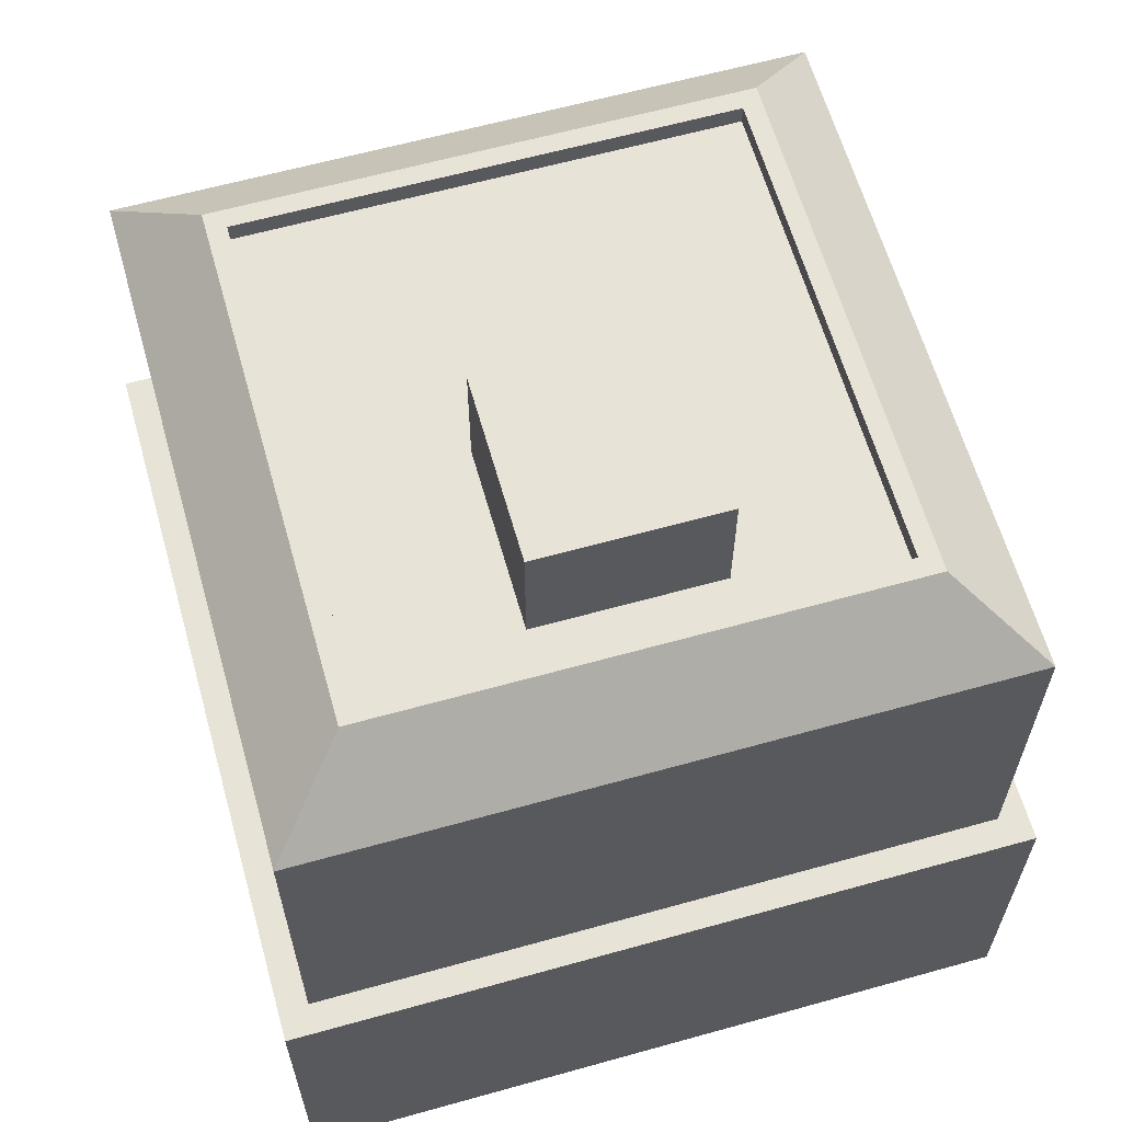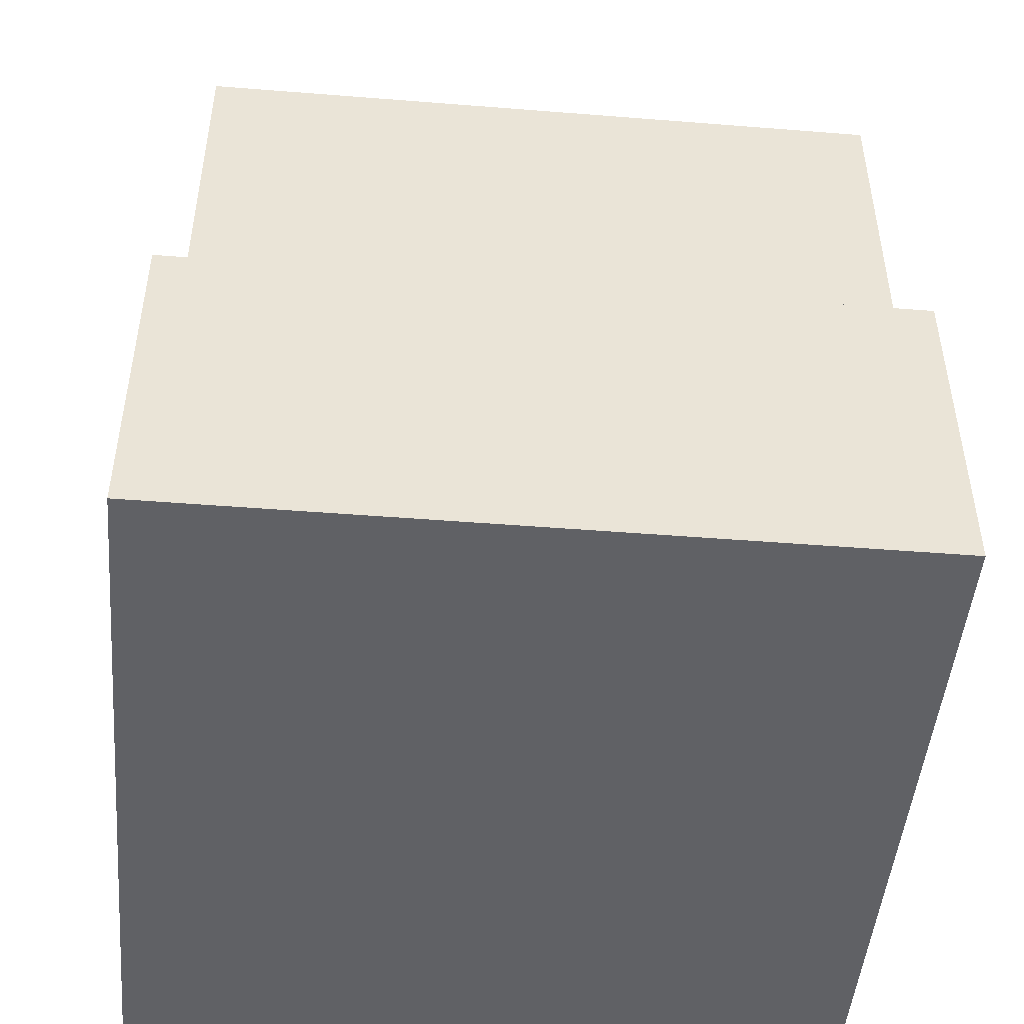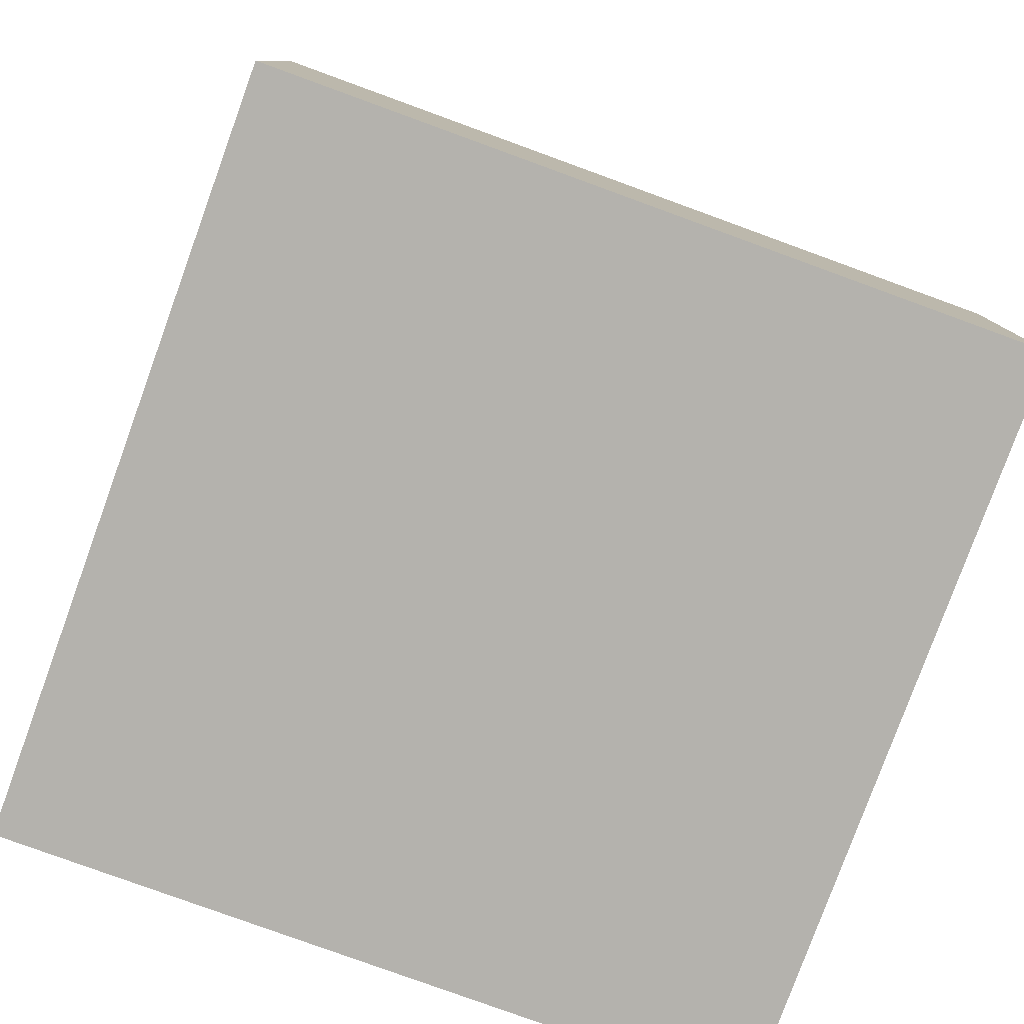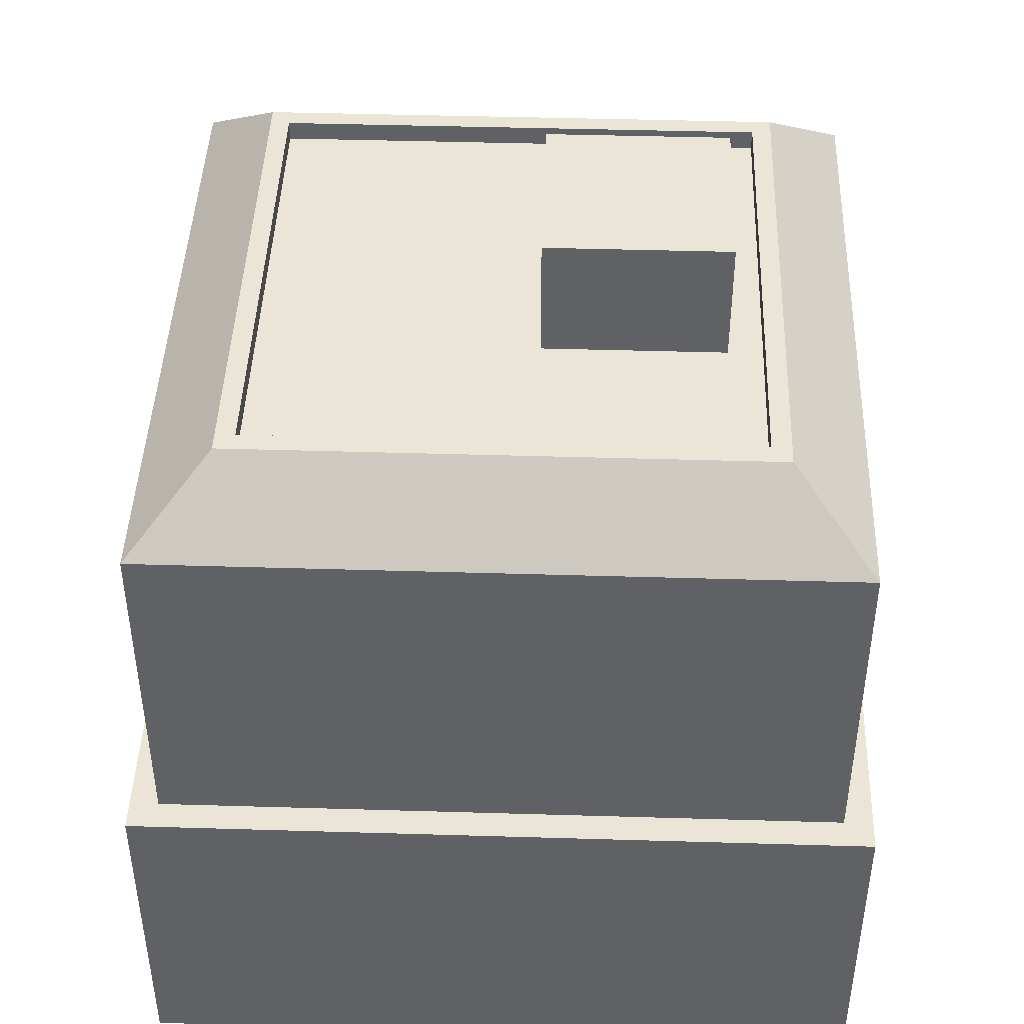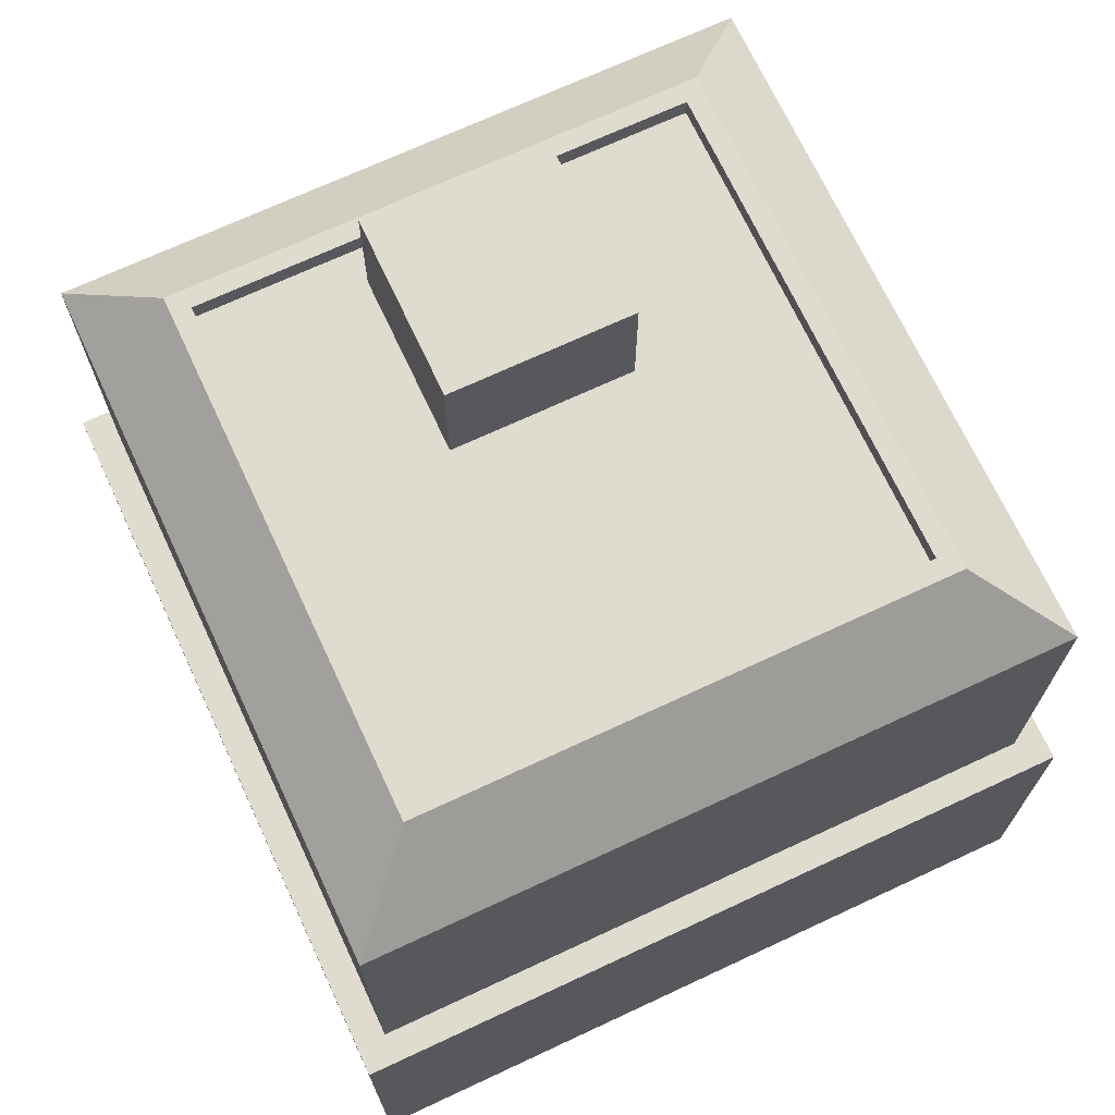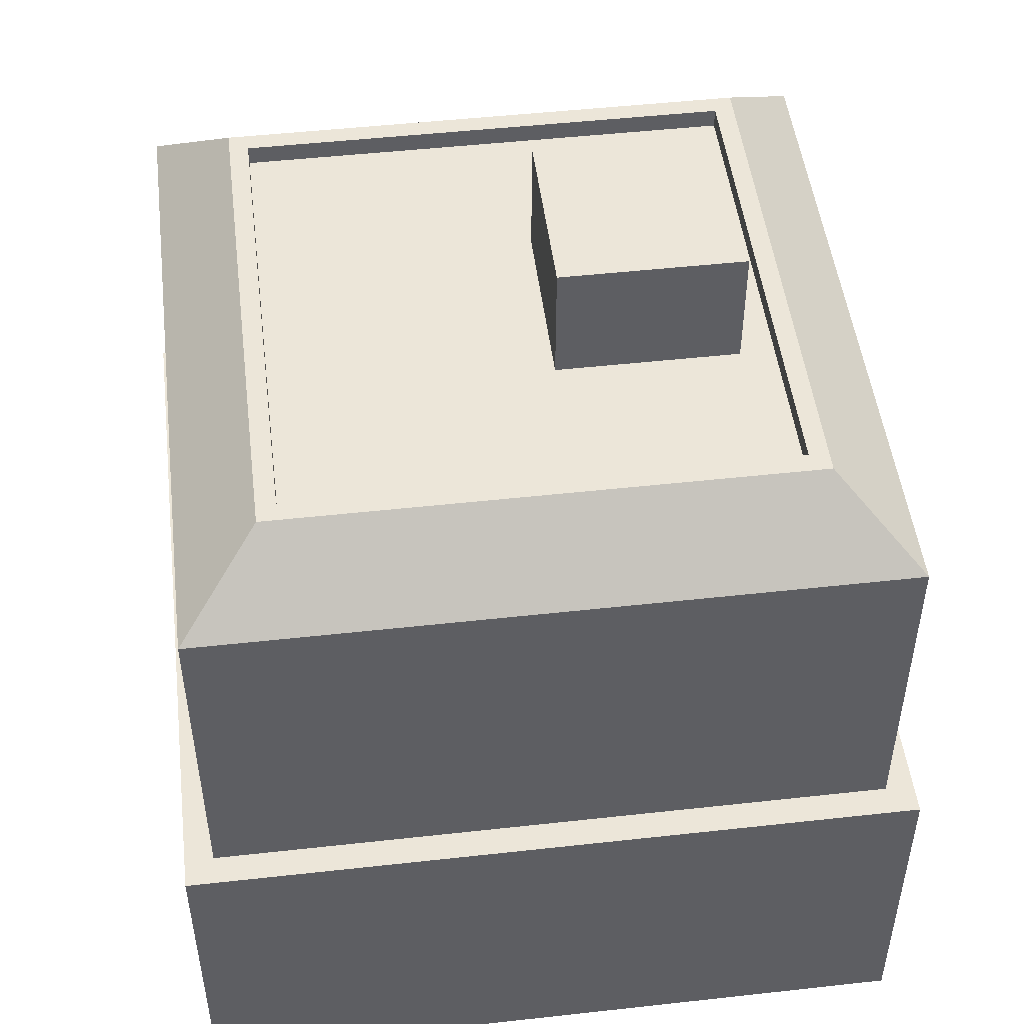
<metadata>
{"format":"obj","ext":"obj","renderer":"f3d","projection":"perspective","resolution":1024,"background":"white","views":[{"elev":62.3,"azim":-105.8,"up":"+Y"},{"elev":-47.9,"azim":84.9,"up":"+Y"},{"elev":-79.6,"azim":160.0,"up":"+Y"},{"elev":44.2,"azim":-178.0,"up":"+Y"},{"elev":70.3,"azim":65.0,"up":"+Y"},{"elev":49.3,"azim":173.0,"up":"+Y"}]}
</metadata>
<code>
o Highrise_8_Mesh.007
v -1 0.007735 1
v -1 1.008 1
v -1 2.008 1
v 1 0.007735 1
v 1 1.008 1
v 1 2.008 1
v 1 0.007735 -1
v 1 1.008 -1
v 1 2.008 -1
v -1 0.007735 -1
v -1 1.008 -1
v -1 2.008 -1
v -1.085 0.007735 1.085
v -1.085 1.008 1.085
v 1.085 0.007735 1.085
v 1.085 1.008 1.085
v 1.085 0.007735 -1.085
v 1.085 1.008 -1.085
v -1.085 0.007735 -1.085
v -1.085 1.008 -1.085
v -0.768 2.216 0.768
v 0.768 2.216 0.768
v 0.768 2.216 -0.768
v -0.768 2.216 -0.768
v -0.712 2.216 0.712
v 0.712 2.216 0.712
v 0.712 2.216 -0.712
v -0.712 2.216 -0.712
v -0.712 2.158 0.712
v 0.712 2.158 0.712
v 0.712 2.158 -0.712
v -0.712 2.158 -0.712
v -0.6131 2.158 0.262
v -0.08912 2.158 0.262
v -0.08912 2.158 -0.262
v -0.6131 2.158 -0.262
v -0.6131 2.514 0.262
v -0.08912 2.514 0.262
v -0.08912 2.514 -0.262
v -0.6131 2.514 -0.262
f 15 16 14 13
f 5 6 3 2
f 17 18 16 15
f 8 9 6 5
f 19 20 18 17
f 11 12 9 8
f 13 14 20 19
f 2 3 12 11
f 38 39 40 37
f 7 4 1 10
f 4 15 13 1
f 2 14 16 5
f 7 17 15 4
f 5 16 18 8
f 10 19 17 7
f 8 18 20 11
f 1 13 19 10
f 11 20 14 2
f 6 22 21 3
f 9 23 22 6
f 12 24 23 9
f 3 21 24 12
f 22 26 25 21
f 23 27 26 22
f 24 28 27 23
f 21 25 28 24
f 26 30 29 25
f 27 31 30 26
f 28 32 31 27
f 25 29 32 28
f 30 34 33 29
f 31 35 34 30
f 32 36 35 31
f 29 33 36 32
f 34 38 37 33
f 35 39 38 34
f 36 40 39 35
f 33 37 40 36

</code>
